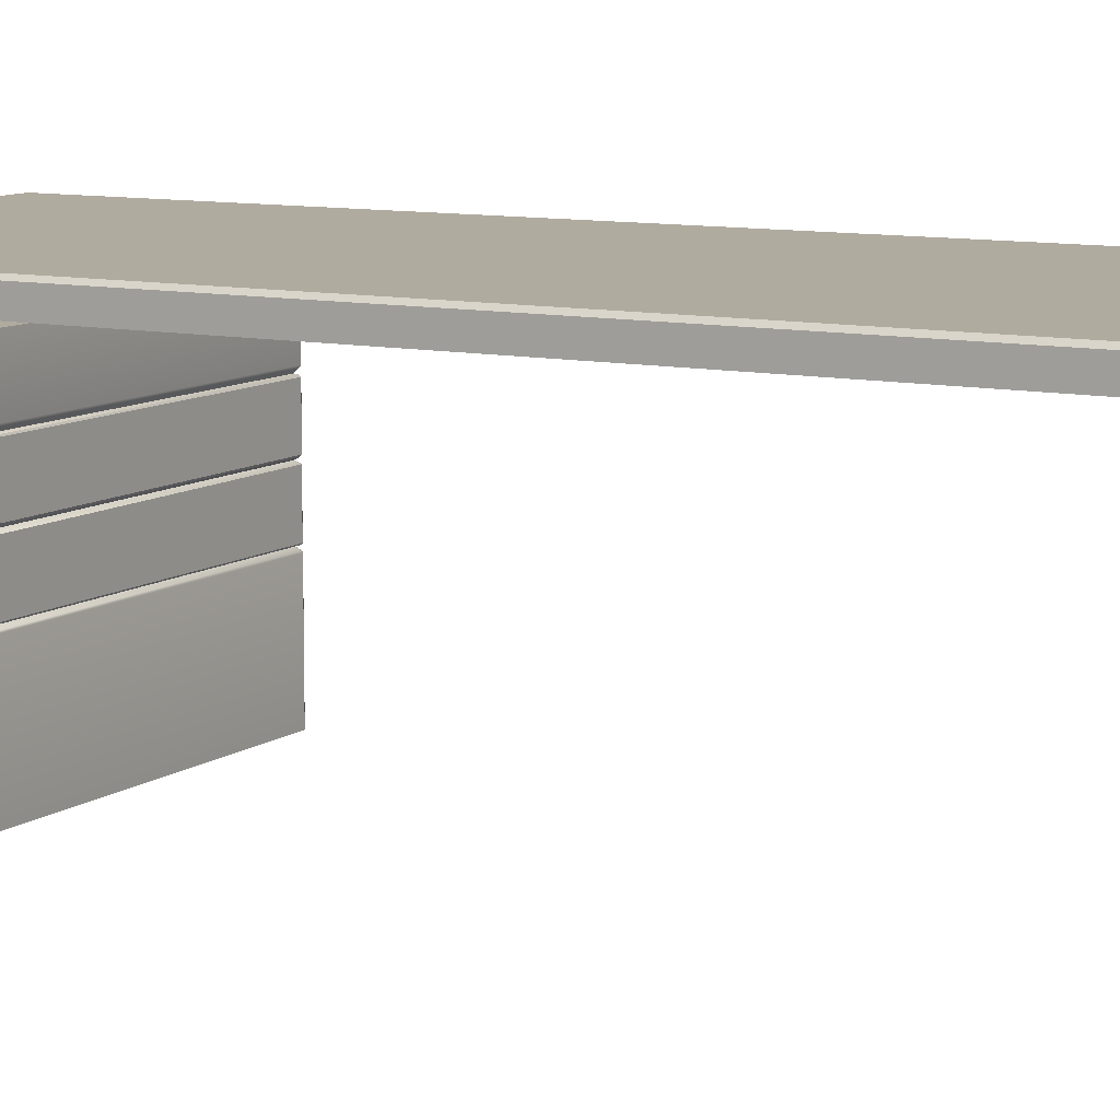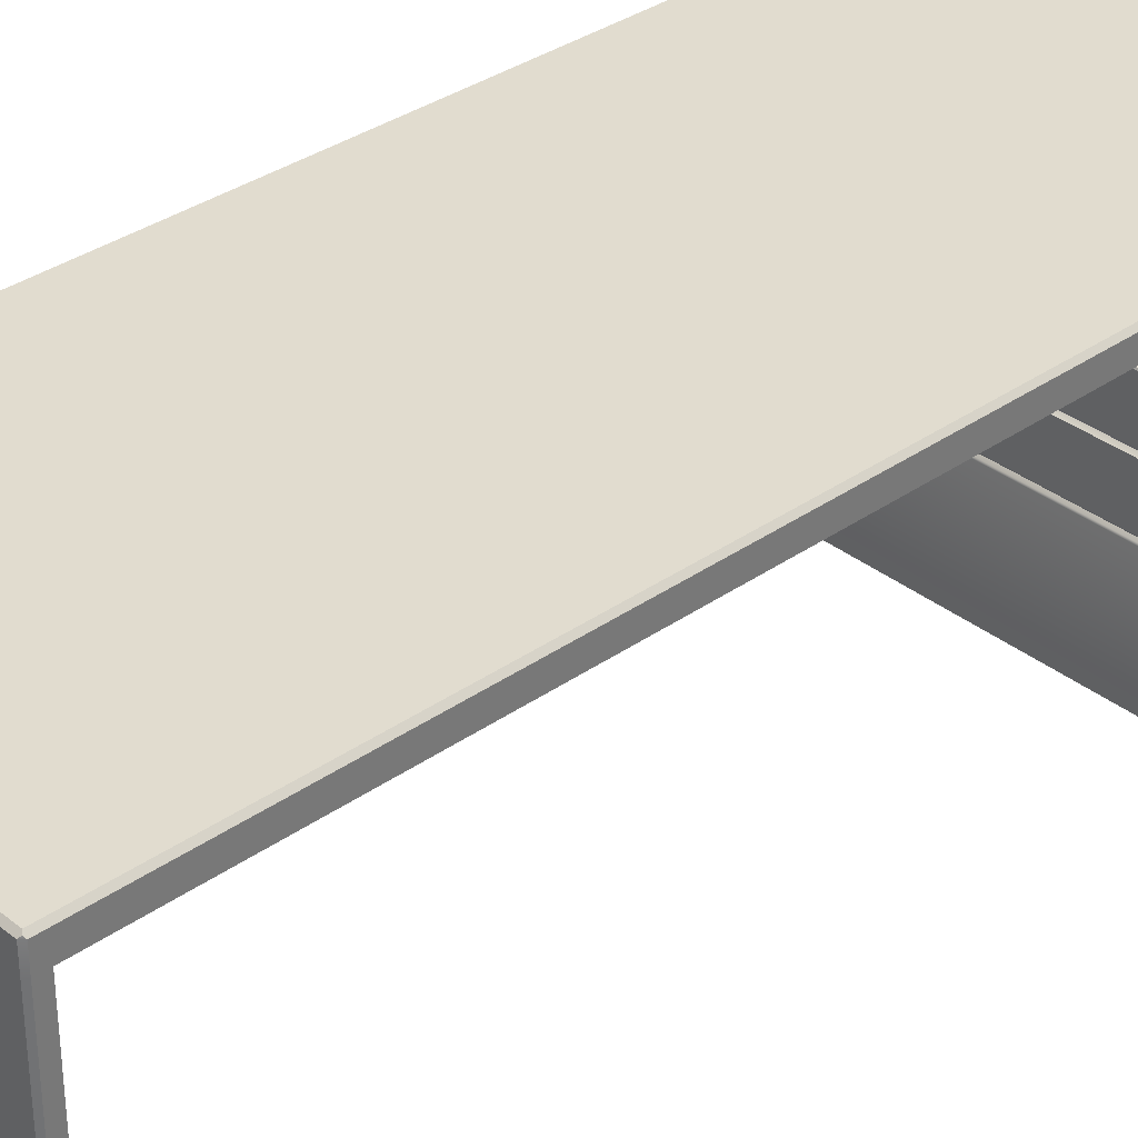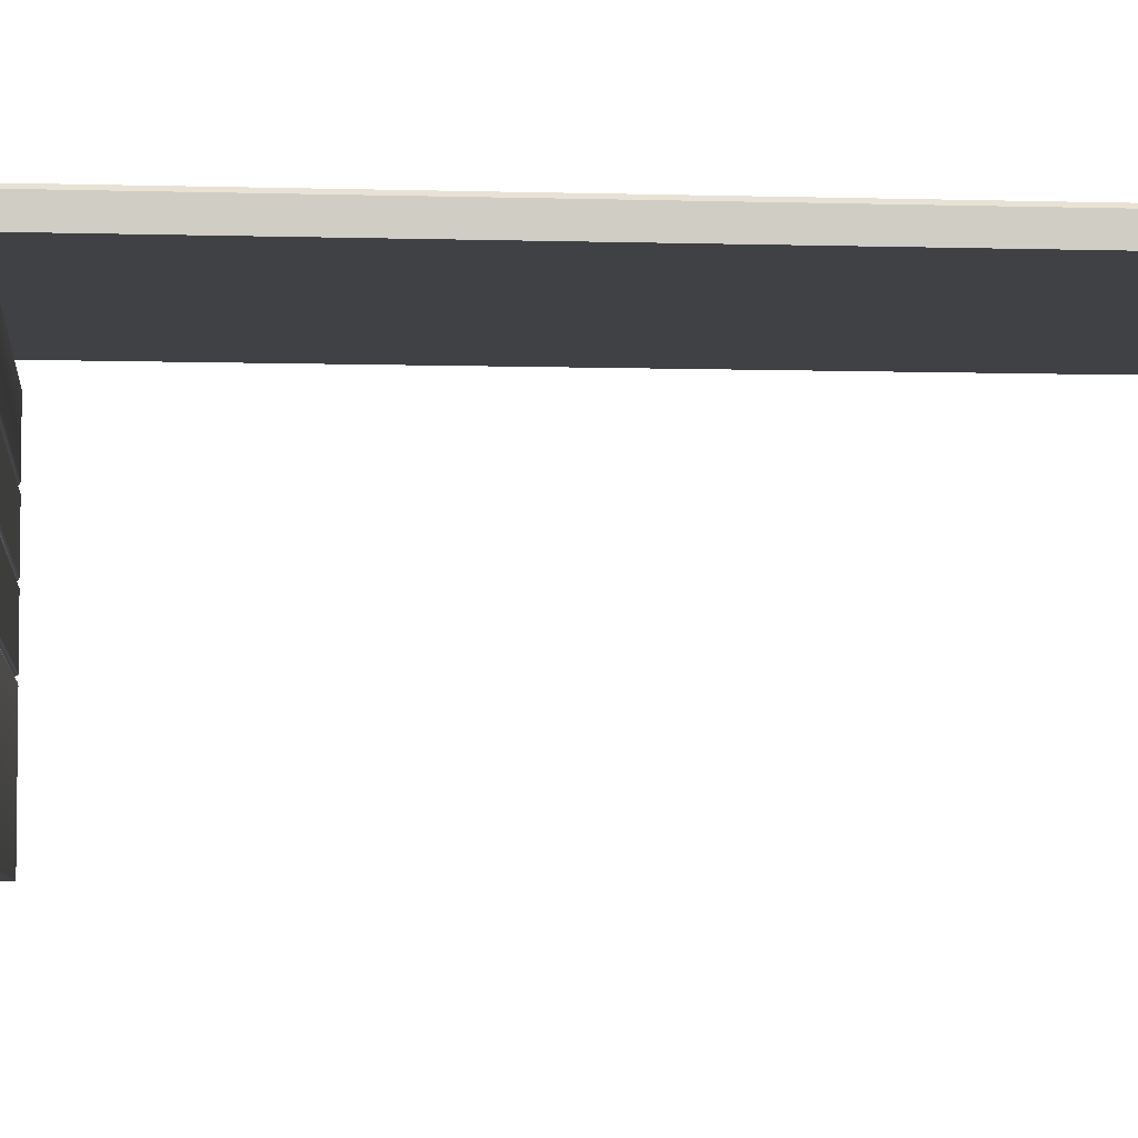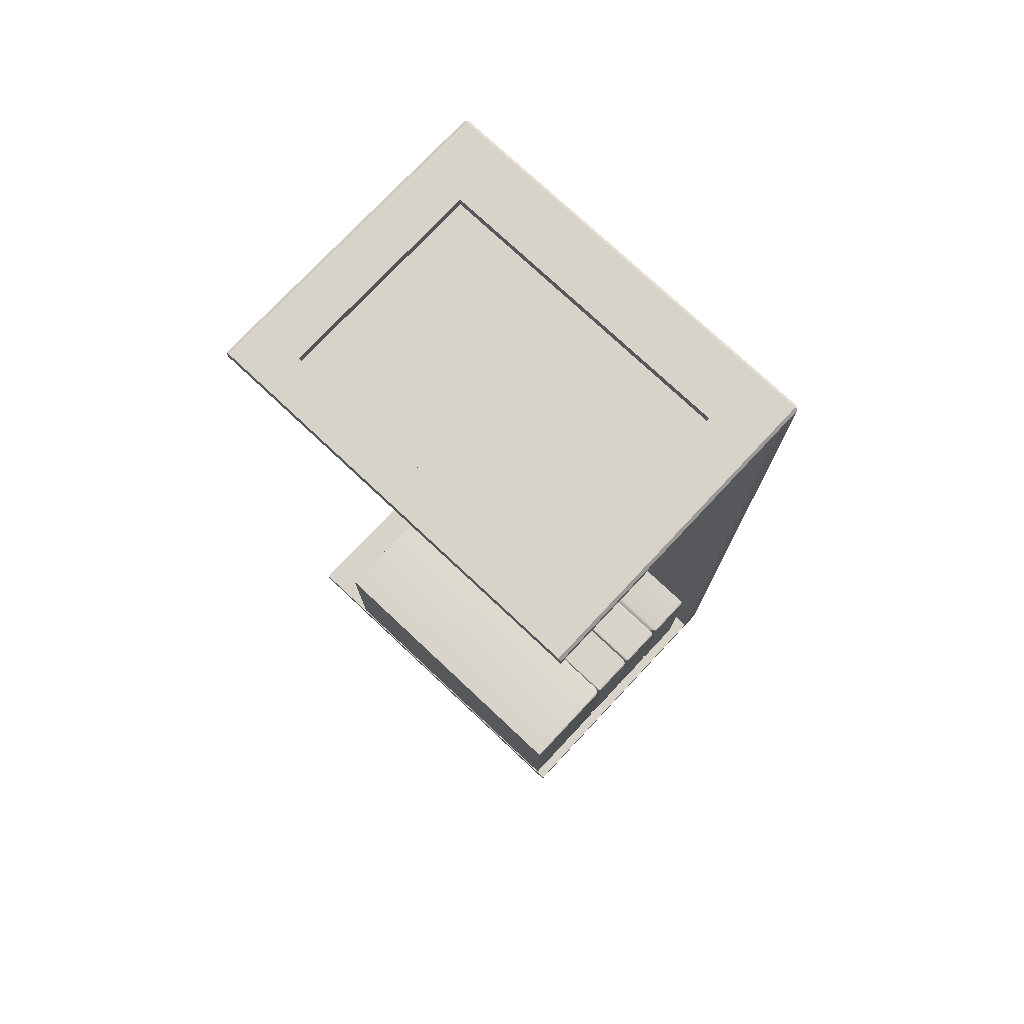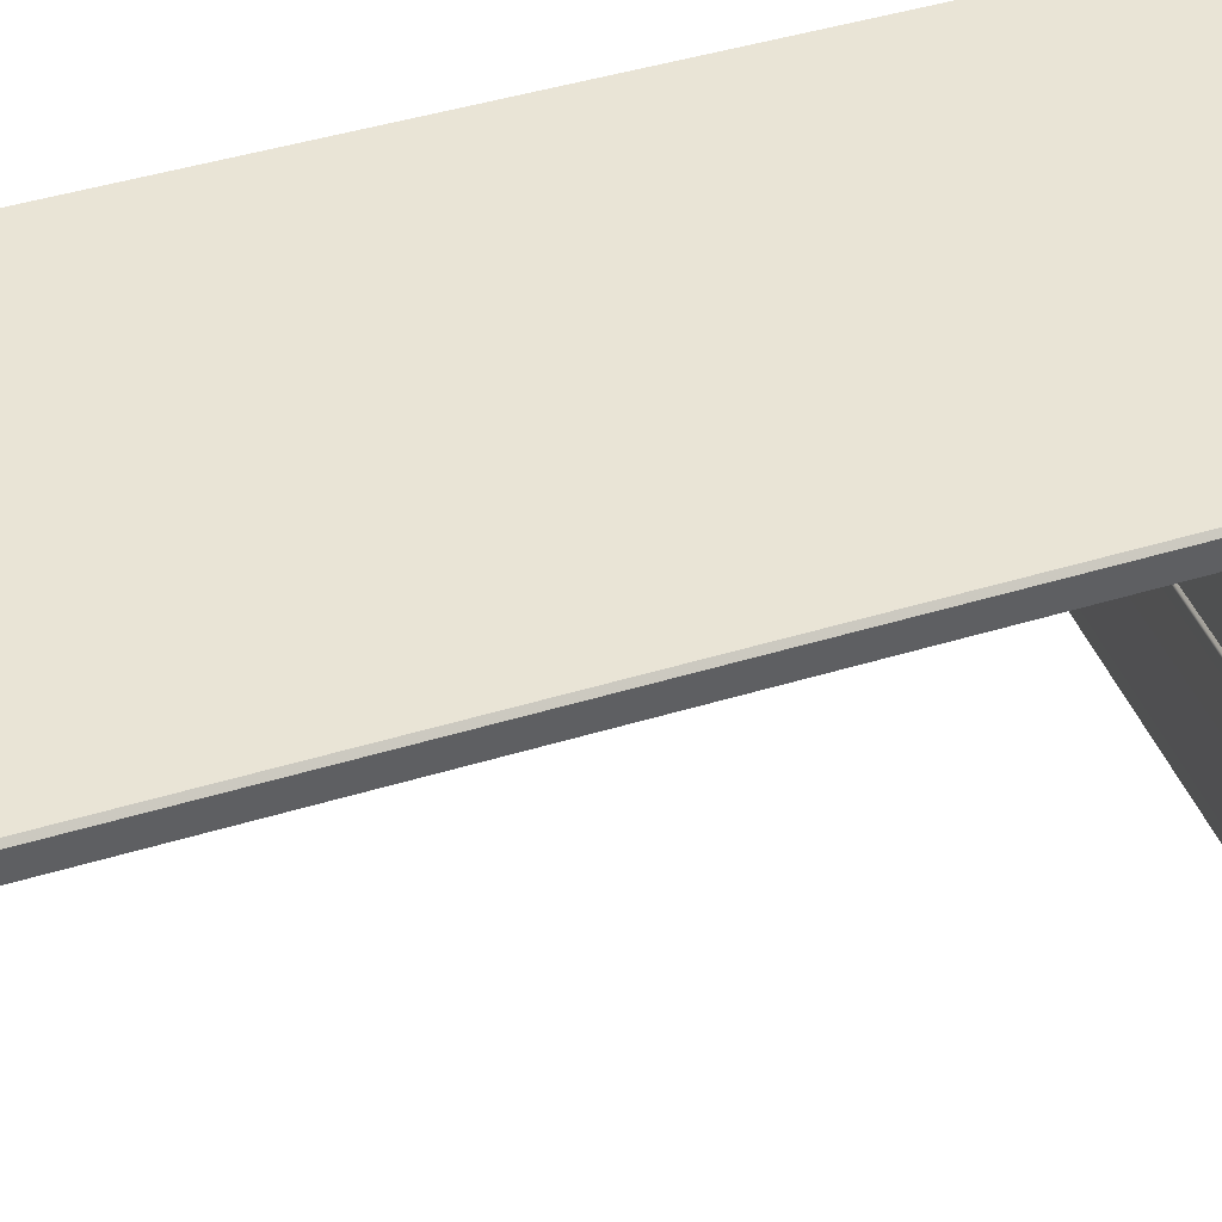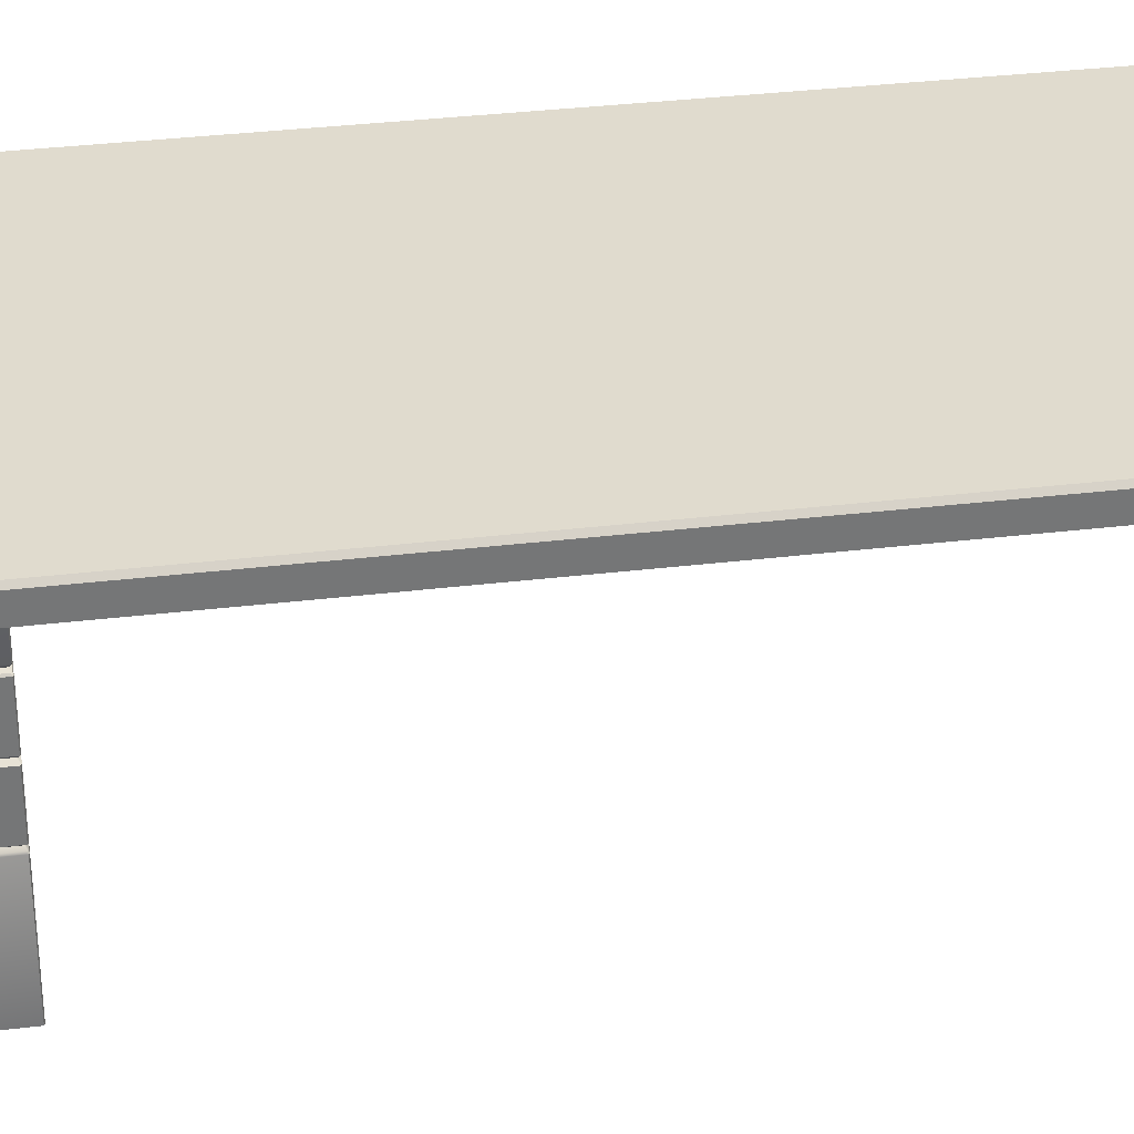
<metadata>
{"format":"obj","ext":"obj","renderer":"f3d","projection":"perspective","resolution":1024,"background":"white","views":[{"elev":9.7,"azim":-60.5,"up":"+Y"},{"elev":34.3,"azim":46.6,"up":"+Y"},{"elev":-5.4,"azim":-95.5,"up":"+Y"},{"elev":76.0,"azim":43.2,"up":"+Z"},{"elev":42.5,"azim":69.7,"up":"+Y"},{"elev":33.7,"azim":-99.3,"up":"+Y"}]}
</metadata>
<code>
o Cube.002
v -0.4235 -0.4877 -0.7621
v -0.4235 0.2692 -0.7621
v 0.4943 -0.4877 -0.7621
v 0.4943 0.2692 -0.7621
v -0.4107 0.114 -0.7547
v -0.4107 -0.03024 -0.7547
v -0.4107 -0.1747 -0.7547
v 0.4815 0.114 -0.7547
v 0.4815 -0.03024 -0.7547
v 0.4815 -0.1747 -0.7547
v -0.4235 -0.03814 -0.7621
v 0.4943 -0.03814 -0.7621
v -0.4202 -0.4877 -0.225
v -0.4235 -0.4877 -0.2269
v -0.4235 0.2692 -0.2269
v -0.4202 0.2692 -0.225
v 0.4943 -0.4877 -0.2269
v 0.4909 -0.4877 -0.225
v 0.4909 0.2692 -0.225
v 0.4943 0.2692 -0.2269
v -0.4063 -0.1747 -0.2324
v -0.4107 -0.1747 -0.235
v -0.4068 -0.03024 -0.2324
v -0.4107 -0.03024 -0.2348
v -0.4064 0.114 -0.2324
v -0.4107 0.114 -0.235
v 0.4772 0.114 -0.2324
v 0.4815 0.114 -0.235
v 0.4775 -0.03024 -0.2324
v 0.4815 -0.03024 -0.2348
v 0.4771 -0.1747 -0.2324
v 0.4815 -0.1747 -0.235
v -0.416 0.1111 -0.2268
v -0.4204 0.1111 -0.2293
v -0.4235 0.1074 -0.2269
v -0.4202 0.1074 -0.225
v -0.4204 0.1111 -0.7603
v -0.4235 0.1074 -0.7621
v 0.4911 0.1111 -0.7603
v 0.4943 0.1074 -0.7621
v 0.4868 0.1111 -0.2268
v 0.4909 0.1074 -0.225
v 0.4943 0.1074 -0.2269
v 0.4911 0.1111 -0.2293
v -0.4235 0.1274 -0.2269
v -0.4212 0.1227 -0.2289
v -0.4168 0.1227 -0.2263
v -0.4202 0.1274 -0.225
v -0.4212 0.1227 -0.7607
v -0.4235 0.1274 -0.7621
v 0.4919 0.1227 -0.7607
v 0.4943 0.1274 -0.7621
v 0.4919 0.1227 -0.2289
v 0.4943 0.1274 -0.2269
v 0.4909 0.1274 -0.225
v 0.4876 0.1227 -0.2263
v -0.4205 -0.02601 -0.7604
v -0.4235 -0.02197 -0.7621
v 0.4913 -0.02601 -0.7604
v 0.4943 -0.02197 -0.7621
v 0.4913 -0.02601 -0.229
v 0.4943 -0.02197 -0.2269
v 0.4909 -0.02197 -0.225
v 0.4873 -0.02601 -0.2267
v -0.4235 -0.02197 -0.2269
v -0.4205 -0.02601 -0.229
v -0.4166 -0.02601 -0.2267
v -0.4202 -0.02197 -0.225
v -0.4235 -0.03814 -0.2272
v -0.4196 -0.03814 -0.225
v 0.4904 -0.03814 -0.225
v 0.4943 -0.03814 -0.2272
v -0.4211 -0.1827 -0.7607
v -0.4235 -0.1874 -0.7621
v 0.4918 -0.1827 -0.7607
v 0.4943 -0.1874 -0.7621
v 0.4909 -0.1874 -0.225
v 0.4943 -0.1874 -0.2269
v 0.4918 -0.1827 -0.229
v 0.4874 -0.1827 -0.2264
v -0.4167 -0.1827 -0.2264
v -0.4211 -0.1827 -0.229
v -0.4235 -0.1874 -0.2269
v -0.4202 -0.1874 -0.225
v -0.4202 -0.1736 -0.7602
v -0.4235 -0.1705 -0.7621
v 0.4909 -0.1736 -0.7602
v 0.4943 -0.1705 -0.7621
v 0.4909 -0.1736 -0.2295
v 0.4943 -0.1705 -0.2272
v 0.4904 -0.1705 -0.225
v 0.4865 -0.1736 -0.2269
v -0.4235 -0.1705 -0.2272
v -0.4202 -0.1736 -0.2295
v -0.4158 -0.1736 -0.2269
v -0.4196 -0.1705 -0.225
v 0.3782 -0.379 1.947
v -0.4781 -0.379 1.947
v -0.6243 -0.4908 1.908
v 0.5244 -0.4908 1.908
v -0.4781 0.21 1.947
v 0.3782 0.21 1.947
v -0.6243 0.3217 1.908
v 0.5244 0.3217 1.908
v 0.3782 0.21 1.918
v 0.3782 -0.379 1.918
v -0.4781 -0.379 1.918
v -0.4781 0.21 1.918
v 0.3782 -0.379 -0.8026
v -0.4781 -0.379 -0.8026
v -0.6243 -0.4908 -0.7631
v 0.5244 -0.4908 -0.7631
v -0.4781 0.21 -0.8026
v 0.3782 0.21 -0.8026
v -0.6243 0.3217 -0.7631
v 0.5244 0.3217 -0.7631
v 0.3782 0.21 -0.7728
v 0.3782 -0.379 -0.7728
v -0.4781 -0.379 -0.7728
v -0.4781 0.21 -0.7728
v 0.5151 0.3873 1.938
v -0.615 0.3873 1.938
v 0.5244 0.3781 1.908
v 0.5151 0.3873 1.908
v -0.615 0.3873 1.908
v -0.6243 0.3781 1.908
v 0.5151 0.3873 -0.7934
v -0.615 0.3873 -0.7934
v 0.5151 0.3873 -0.7631
v 0.5244 0.3781 -0.7631
v -0.615 0.3873 -0.7631
v -0.6243 0.3781 -0.7631
v 0.5244 0.3217 1.939
v 0.5161 0.3217 1.947
v 0.5244 -0.4908 1.939
v 0.5161 -0.4844 1.947
v 0.5161 -0.4908 1.947
v -0.616 -0.4844 1.947
v -0.6243 -0.4908 1.939
v -0.616 -0.4908 1.947
v -0.616 0.3217 1.947
v -0.6243 0.3217 1.939
v 0.5161 0.3217 -0.8026
v 0.5244 0.3217 -0.7943
v 0.5161 -0.4844 -0.8026
v 0.5244 -0.4908 -0.7943
v 0.5161 -0.4908 -0.8026
v -0.6243 -0.4908 -0.7943
v -0.616 -0.4844 -0.8026
v -0.616 -0.4908 -0.8026
v -0.6243 0.3217 -0.7943
v -0.616 0.3217 -0.8026
v 0.5161 0.3781 1.947
v 0.5244 0.3781 1.939
v 0.5196 0.3829 1.943
v -0.6243 0.3781 1.939
v -0.616 0.3781 1.947
v -0.6195 0.3829 1.943
v 0.5244 0.3781 -0.7943
v 0.5161 0.3781 -0.8026
v 0.5196 0.3829 -0.7978
v -0.616 0.3781 -0.8026
v -0.6243 0.3781 -0.7943
v -0.6195 0.3829 -0.7978
f 4 2 15 16 19 20
f 6 57 59 9
f 82 22 7 73
f 45 15 2 50
f 18 77 84 13
f 3 76 78 17
f 31 92 95 21
f 29 64 67 23
f 27 56 47 25
f 63 42 36 68
f 10 87 89 32
f 9 59 61 30
f 7 85 87 10
f 11 6 9 12
f 58 38 40 60
f 22 94 85 7
f 24 66 57 6
f 26 46 49 5
f 37 5 8 39
f 60 40 43 62
f 5 49 51 8
f 65 35 38 58
f 8 51 53 28
f 39 8 28 44
f 50 2 4 52
f 41 27 25 33
f 34 26 5 37
f 12 9 30 72
f 91 71 70 96
f 71 29 23 70
f 88 12 72 90
f 1 74 76 3
f 93 69 11 86
f 1 3 17 18 13 14
f 73 7 10 75
f 52 4 20 54
f 55 19 16 48
f 69 24 6 11
f 75 10 32 79
f 86 11 12 88
f 80 31 21 81
f 33 34 35 36
f 41 42 43 44
f 45 46 47 48
f 53 54 55 56
f 61 62 63 64
f 65 66 67 68
f 77 78 79 80
f 81 82 83 84
f 89 90 91 92
f 93 94 95 96
f 48 16 15 45
f 77 18 17 78
f 81 21 22 82
f 70 23 24 69
f 33 25 26 34
f 56 27 28 53
f 64 29 30 61
f 92 31 32 89
f 68 36 35 65
f 27 41 44 28
f 34 37 38 35
f 37 39 40 38
f 39 44 43 40
f 41 33 36 42
f 25 47 46 26
f 19 55 54 20
f 55 48 47 56
f 52 54 53 51
f 50 52 51 49
f 45 50 49 46
f 42 63 62 43
f 23 67 66 24
f 63 68 67 64
f 60 62 61 59
f 58 60 59 57
f 65 58 57 66
f 96 70 69 93
f 29 71 72 30
f 31 80 79 32
f 13 84 83 14
f 82 73 74 83
f 73 75 76 74
f 75 79 78 76
f 80 81 84 77
f 71 91 90 72
f 21 95 94 22
f 91 96 95 92
f 88 90 89 87
f 86 88 87 85
f 93 86 85 94
f 14 83 74 1
f 101 102 134 141
f 124 125 122 121
f 139 142 103 99
f 114 143 145 109
f 103 115 116 104
f 124 129 131 125
f 113 152 143 114
f 115 103 126 132
f 98 101 141 138
f 104 123 154 133
f 101 98 107 108
f 99 103 104 100
f 134 153 157 141
f 99 100 135 139
f 142 156 126 103
f 97 98 138 140 137 136
f 106 105 108 107
f 97 102 105 106
f 102 101 108 105
f 98 97 106 107
f 104 116 130 123
f 109 145 147 150 149 110
f 129 127 128 131
f 148 111 115 151
f 124 121 155 154 123
f 110 149 152 113
f 143 152 162 160
f 113 120 119 110
f 111 112 116 115
f 112 146 144 116
f 111 148 146 112
f 151 115 132 163
f 116 144 159 130
f 118 119 120 117
f 109 118 117 114
f 114 117 120 113
f 110 119 118 109
f 122 125 126 156 158
f 121 122 158 157 153 155
f 130 159 161 127 129
f 164 163 132 131 128
f 161 160 162 164 128 127
f 132 126 125 131
f 123 130 129 124
f 100 104 133 135
f 135 136 137
f 138 139 140
f 145 146 147
f 148 149 150
f 153 154 155
f 156 157 158
f 159 160 161
f 162 163 164
f 134 136 135 133
f 138 141 142 139
f 144 146 145 143
f 148 151 152 149
f 133 154 153 134
f 156 142 141 157
f 159 144 143 160
f 151 163 162 152
f 102 97 136 134
f 139 135 137 140
f 146 148 150 147

</code>
